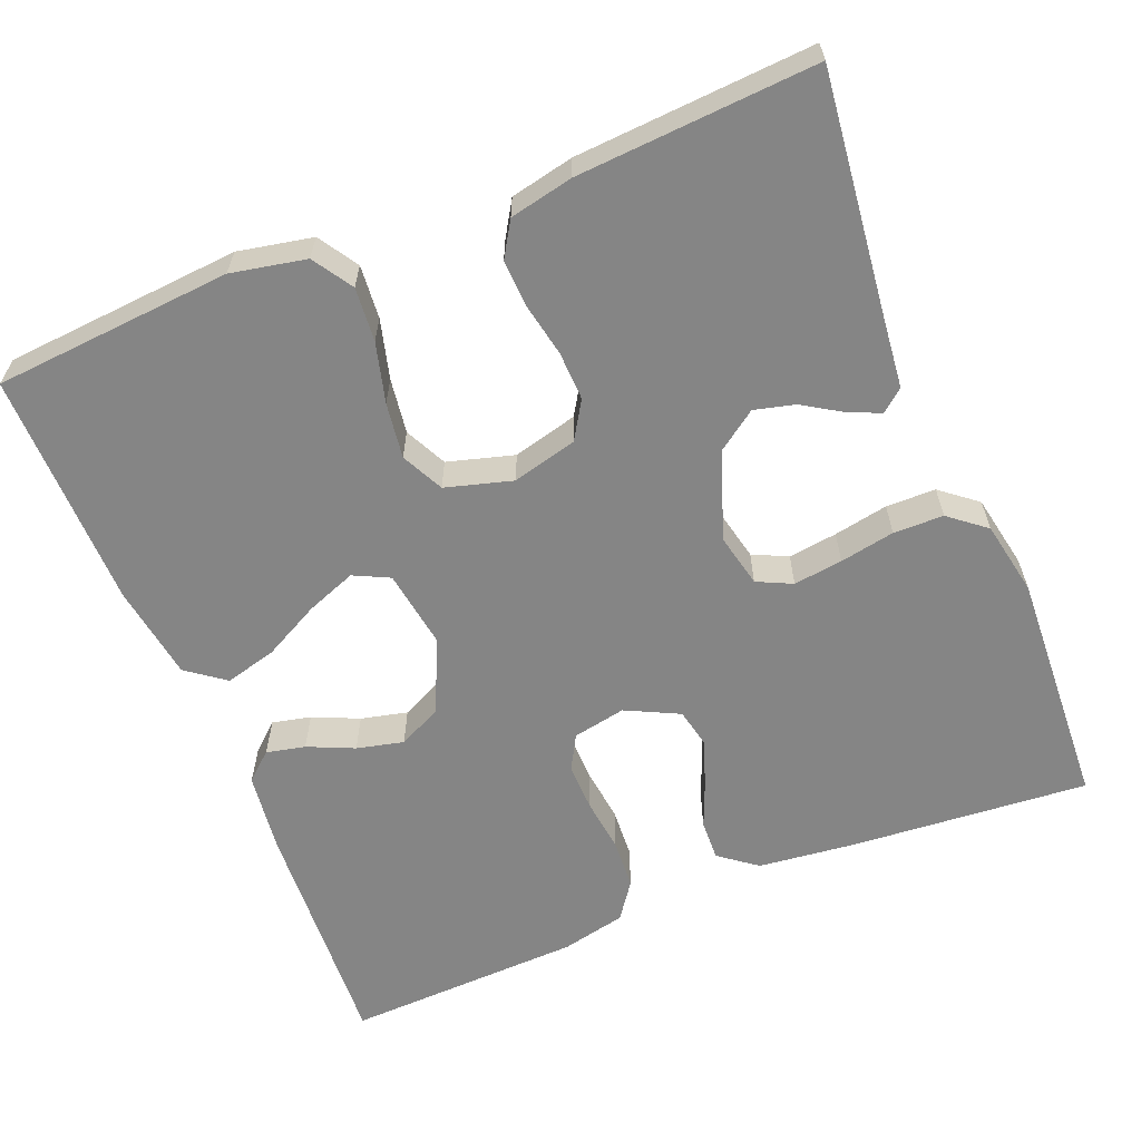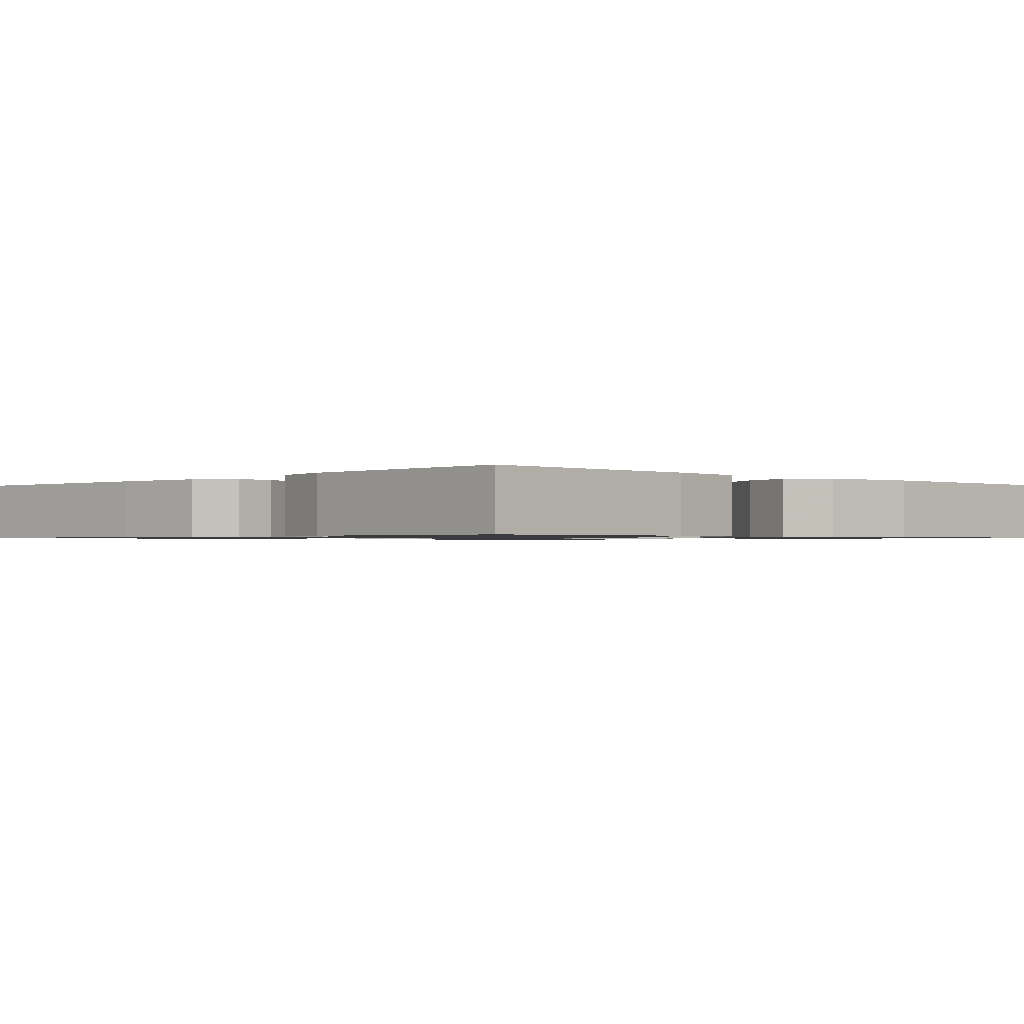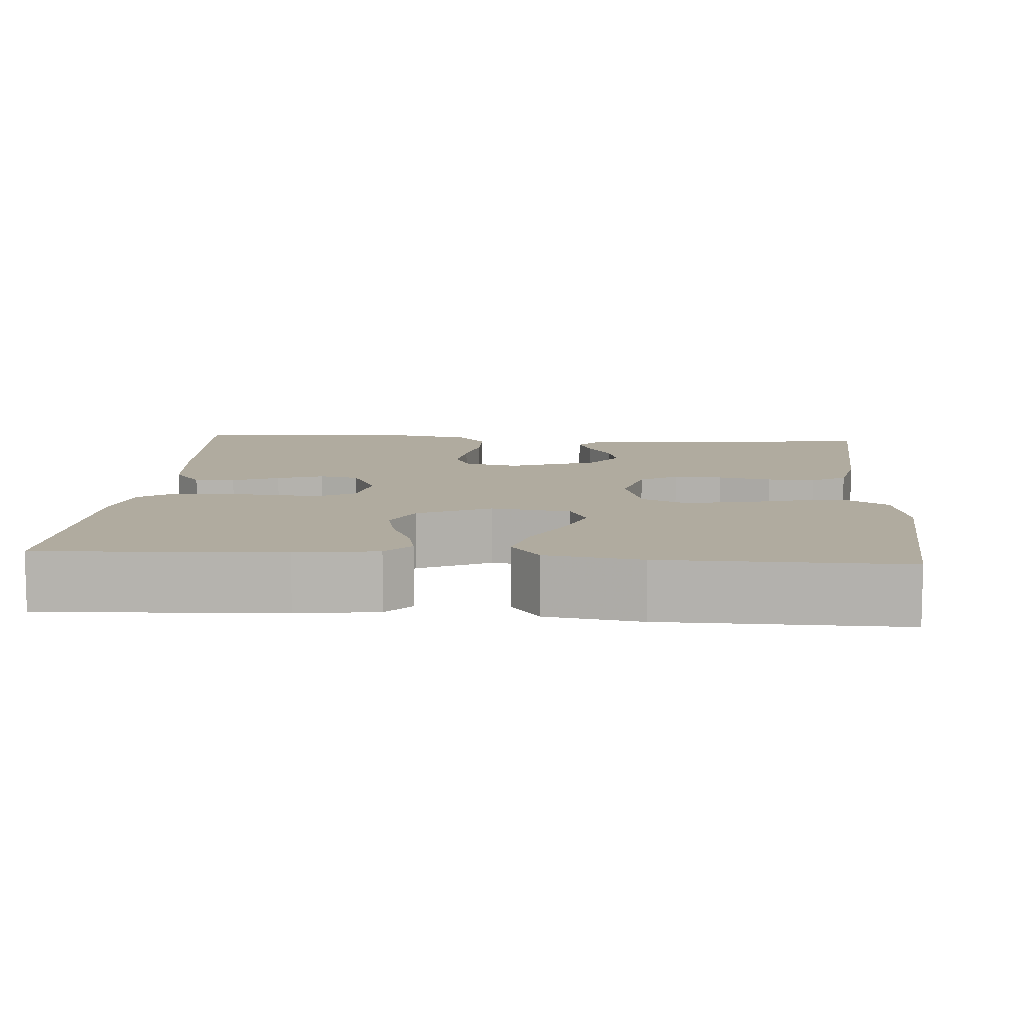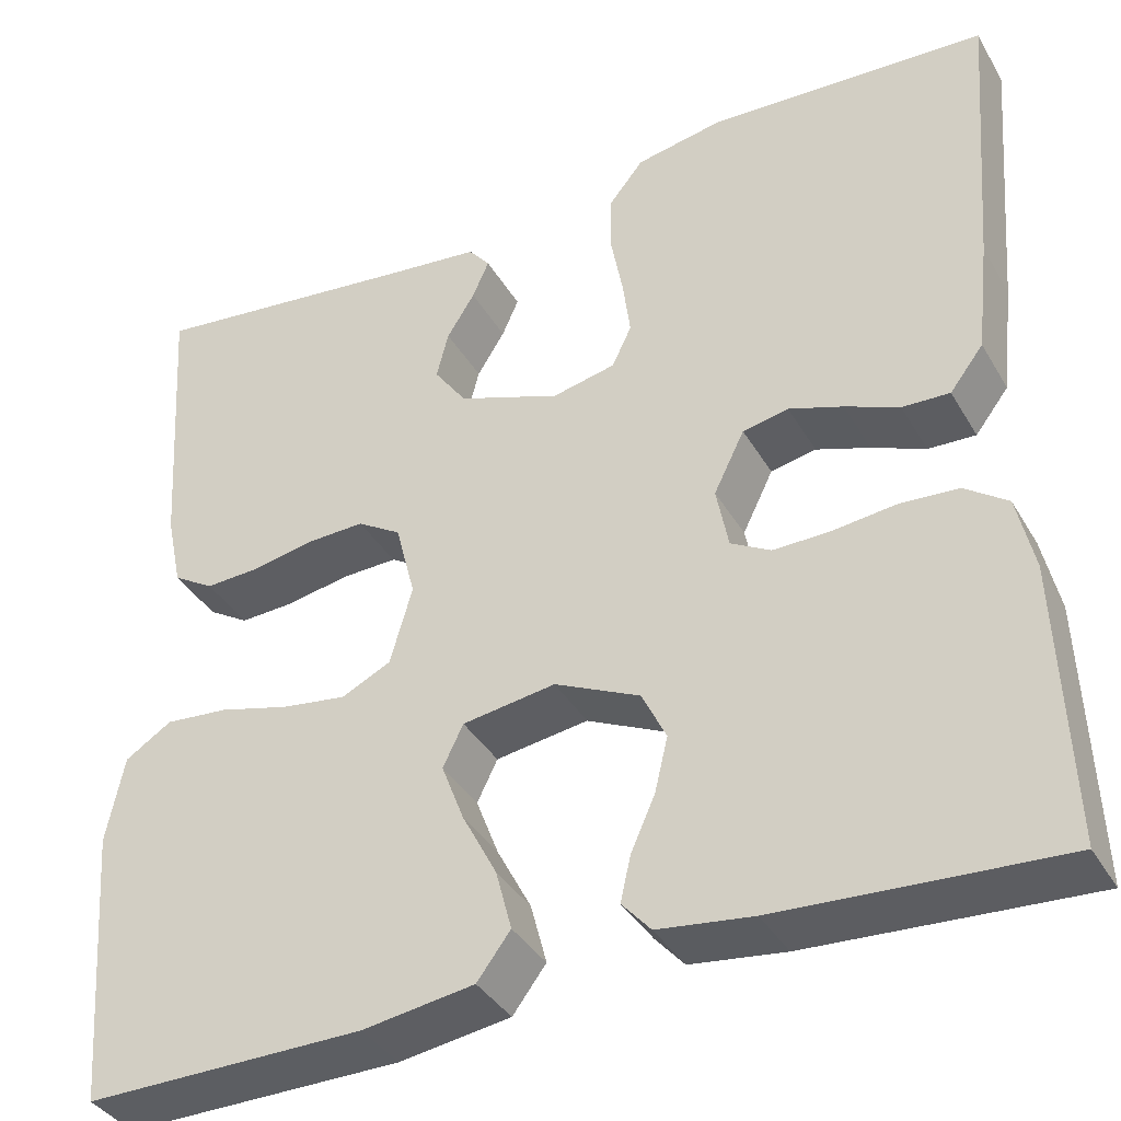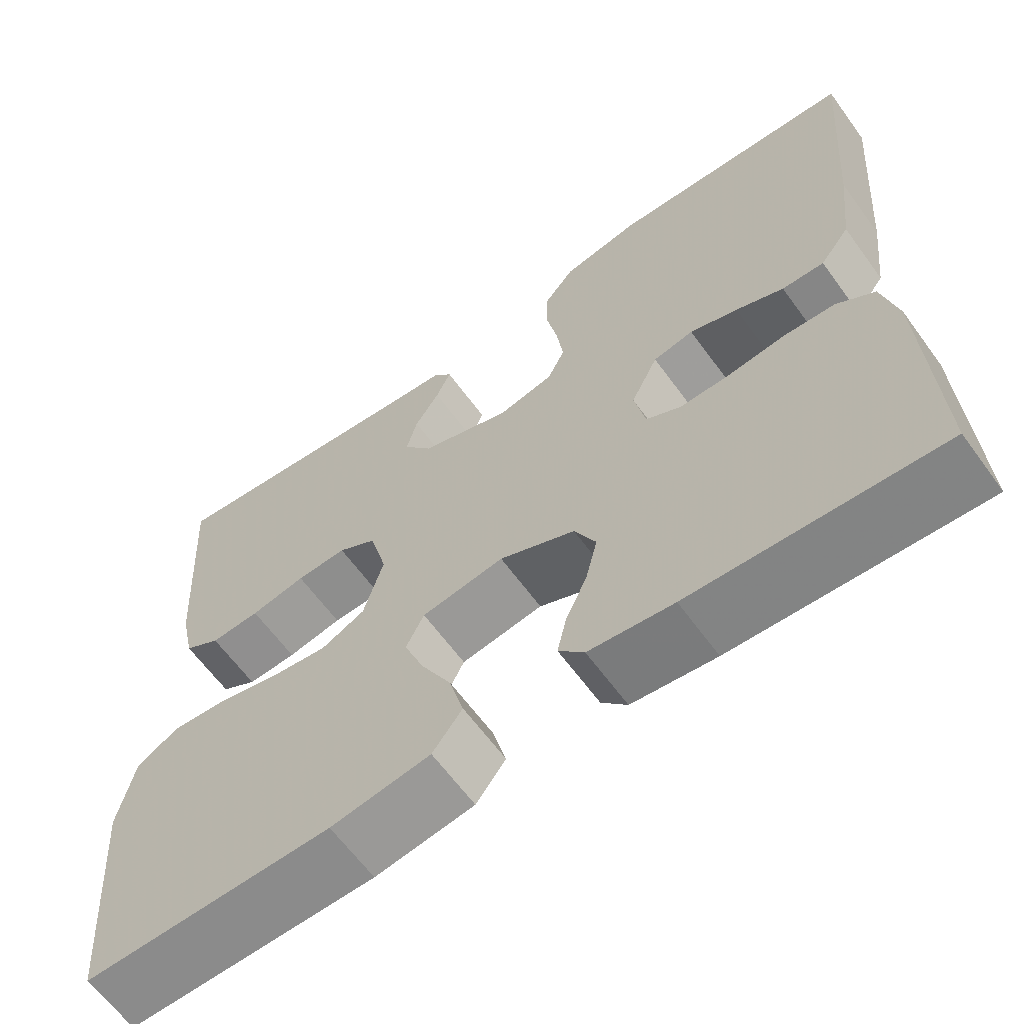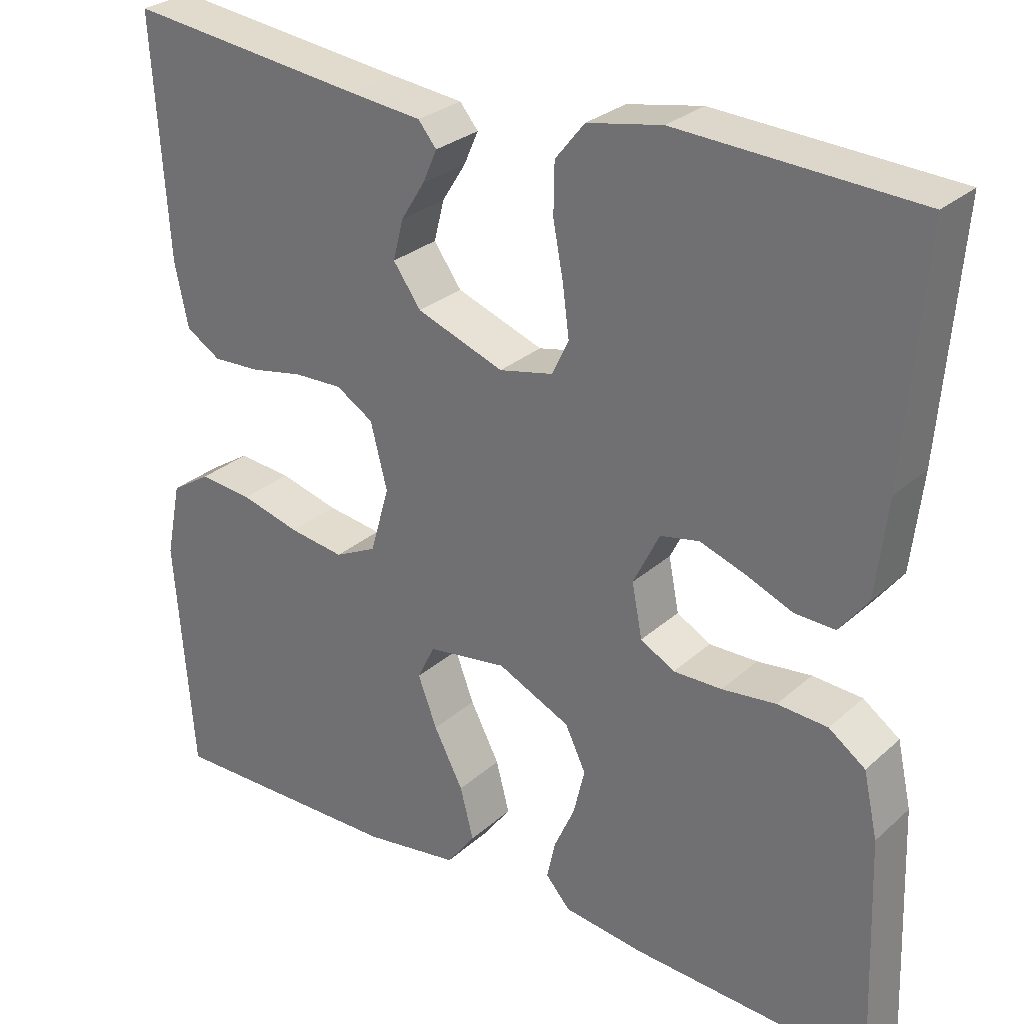
<metadata>
{"format":"obj","ext":"obj","renderer":"f3d","projection":"perspective","resolution":1024,"background":"white","views":[{"elev":-61.7,"azim":-67.9,"up":"+Y"},{"elev":-1.0,"azim":136.1,"up":"+Y"},{"elev":9.7,"azim":-175.6,"up":"+Y"},{"elev":-37.8,"azim":27.2,"up":"+Z"},{"elev":-63.5,"azim":36.1,"up":"+Z"},{"elev":28.4,"azim":37.4,"up":"+Z"}]}
</metadata>
<code>
v 0.5 0.07 0.5
v 0.476 0.07 0.2
v 0.462 0.07 0.078
v 0.426 0.07 0.031
v 0.375 0.07 0.033
v 0.317 0.07 0.057
v 0.259 0.07 0.077
v 0.21 0.07 0.067
v 0.177 0.07 0
v 0.19 0.07 -0.067
v 0.233 0.07 -0.091
v 0.294 0.07 -0.09
v 0.362 0.07 -0.082
v 0.425 0.07 -0.086
v 0.471 0.07 -0.119
v 0.489 0.07 -0.2
v 0.5 0.07 -0.5
v 0.2 0.07 -0.483
v 0.098 0.07 -0.47
v 0.067 0.07 -0.435
v 0.078 0.07 -0.386
v 0.104 0.07 -0.328
v 0.118 0.07 -0.269
v 0.092 0.07 -0.215
v 0 0.07 -0.172
v -0.1 0.07 -0.187
v -0.122 0.07 -0.232
v -0.098 0.07 -0.295
v -0.061 0.07 -0.366
v -0.044 0.07 -0.431
v -0.08 0.07 -0.479
v -0.2 0.07 -0.497
v -0.5 0.07 -0.5
v -0.523 0.07 -0.2
v -0.504 0.07 -0.106
v -0.454 0.07 -0.074
v -0.386 0.07 -0.08
v -0.311 0.07 -0.1
v -0.241 0.07 -0.11
v -0.188 0.07 -0.084
v -0.164 0.07 0
v -0.185 0.07 0.082
v -0.232 0.07 0.111
v -0.293 0.07 0.109
v -0.36 0.07 0.096
v -0.42 0.07 0.093
v -0.464 0.07 0.12
v -0.481 0.07 0.2
v -0.5 0.07 0.5
v -0.2 0.07 0.465
v -0.107 0.07 0.455
v -0.084 0.07 0.427
v -0.102 0.07 0.386
v -0.132 0.07 0.338
v -0.145 0.07 0.287
v -0.11 0.07 0.238
v 0 0.07 0.198
v 0.068 0.07 0.213
v 0.089 0.07 0.257
v 0.081 0.07 0.319
v 0.068 0.07 0.388
v 0.069 0.07 0.451
v 0.106 0.07 0.497
v 0.2 0.07 0.515
v 0.5 0 0.5
v 0.476 0 0.2
v 0.462 0 0.078
v 0.426 0 0.031
v 0.375 0 0.033
v 0.317 0 0.057
v 0.259 0 0.077
v 0.21 0 0.067
v 0.177 0 0
v 0.19 0 -0.067
v 0.233 0 -0.091
v 0.294 0 -0.09
v 0.362 0 -0.082
v 0.425 0 -0.086
v 0.471 0 -0.119
v 0.489 0 -0.2
v 0.5 0 -0.5
v 0.2 0 -0.483
v 0.098 0 -0.47
v 0.067 0 -0.435
v 0.078 0 -0.386
v 0.104 0 -0.328
v 0.118 0 -0.269
v 0.092 0 -0.215
v 0 0 -0.172
v -0.1 0 -0.187
v -0.122 0 -0.232
v -0.098 0 -0.295
v -0.061 0 -0.366
v -0.044 0 -0.431
v -0.08 0 -0.479
v -0.2 0 -0.497
v -0.5 0 -0.5
v -0.523 0 -0.2
v -0.504 0 -0.106
v -0.454 0 -0.074
v -0.386 0 -0.08
v -0.311 0 -0.1
v -0.241 0 -0.11
v -0.188 0 -0.084
v -0.164 0 0
v -0.185 0 0.082
v -0.232 0 0.111
v -0.293 0 0.109
v -0.36 0 0.096
v -0.42 0 0.093
v -0.464 0 0.12
v -0.481 0 0.2
v -0.5 0 0.5
v -0.2 0 0.465
v -0.107 0 0.455
v -0.084 0 0.427
v -0.102 0 0.386
v -0.132 0 0.338
v -0.145 0 0.287
v -0.11 0 0.238
v 0 0 0.198
v 0.068 0 0.213
v 0.089 0 0.257
v 0.081 0 0.319
v 0.068 0 0.388
v 0.069 0 0.451
v 0.106 0 0.497
v 0.2 0 0.515
f 4 5 6
f 3 4 6
f 2 3 6
f 1 2 6
f 64 1 6
f 63 64 6
f 62 63 6
f 61 62 6
f 60 61 6
f 59 60 6 7
f 58 59 7 8
f 57 58 8 9
f 56 57 9 10
f 52 53 54
f 51 52 54
f 50 51 54
f 50 54 55
f 49 50 55
f 48 49 55
f 47 48 55
f 46 47 55
f 45 46 55
f 44 45 55
f 43 44 55 56
f 36 37 38
f 35 36 38
f 34 35 38
f 33 34 38
f 32 33 38
f 31 32 38
f 30 31 38
f 29 30 38
f 28 29 38
f 27 28 38 39
f 26 27 39 40
f 20 21 22
f 19 20 22
f 18 19 22
f 17 18 22
f 16 17 22
f 15 16 22
f 14 15 22
f 13 14 22
f 12 13 22
f 11 12 22 23
f 10 11 23 24
f 42 43 56 10
f 10 24 25
f 42 10 25
f 41 42 25
f 25 26 40 41
f 70 69 68
f 70 68 67
f 70 67 66
f 70 66 65
f 70 65 128
f 70 128 127
f 70 127 126
f 70 126 125
f 70 125 124
f 71 70 124 123
f 72 71 123 122
f 73 72 122 121
f 74 73 121 120
f 118 117 116
f 118 116 115
f 118 115 114
f 119 118 114
f 119 114 113
f 119 113 112
f 119 112 111
f 119 111 110
f 119 110 109
f 119 109 108
f 120 119 108 107
f 102 101 100
f 102 100 99
f 102 99 98
f 102 98 97
f 102 97 96
f 102 96 95
f 102 95 94
f 102 94 93
f 102 93 92
f 103 102 92 91
f 104 103 91 90
f 86 85 84
f 86 84 83
f 86 83 82
f 86 82 81
f 86 81 80
f 86 80 79
f 86 79 78
f 86 78 77
f 86 77 76
f 87 86 76 75
f 88 87 75 74
f 74 120 107 106
f 89 88 74
f 89 74 106
f 89 106 105
f 105 104 90 89
f 1 65 66 2
f 2 66 67 3
f 3 67 68 4
f 4 68 69 5
f 5 69 70 6
f 6 70 71 7
f 7 71 72 8
f 8 72 73 9
f 9 73 74 10
f 10 74 75 11
f 11 75 76 12
f 12 76 77 13
f 13 77 78 14
f 14 78 79 15
f 15 79 80 16
f 16 80 81 17
f 17 81 82 18
f 18 82 83 19
f 19 83 84 20
f 20 84 85 21
f 21 85 86 22
f 22 86 87 23
f 23 87 88 24
f 24 88 89 25
f 25 89 90 26
f 26 90 91 27
f 27 91 92 28
f 28 92 93 29
f 29 93 94 30
f 30 94 95 31
f 31 95 96 32
f 32 96 97 33
f 33 97 98 34
f 34 98 99 35
f 35 99 100 36
f 36 100 101 37
f 37 101 102 38
f 38 102 103 39
f 39 103 104 40
f 40 104 105 41
f 41 105 106 42
f 42 106 107 43
f 43 107 108 44
f 44 108 109 45
f 45 109 110 46
f 46 110 111 47
f 47 111 112 48
f 48 112 113 49
f 49 113 114 50
f 50 114 115 51
f 51 115 116 52
f 52 116 117 53
f 53 117 118 54
f 54 118 119 55
f 55 119 120 56
f 56 120 121 57
f 57 121 122 58
f 58 122 123 59
f 59 123 124 60
f 60 124 125 61
f 61 125 126 62
f 62 126 127 63
f 63 127 128 64
f 64 128 65 1

</code>
